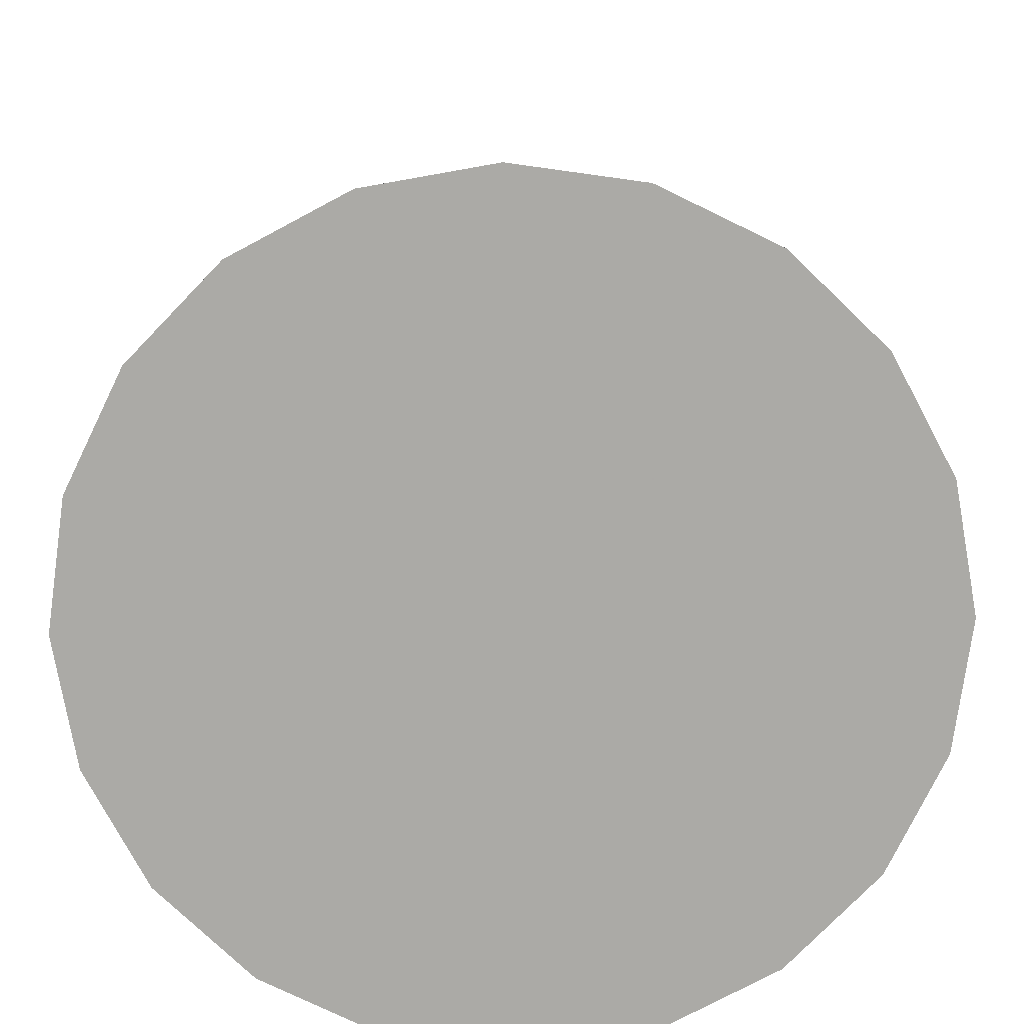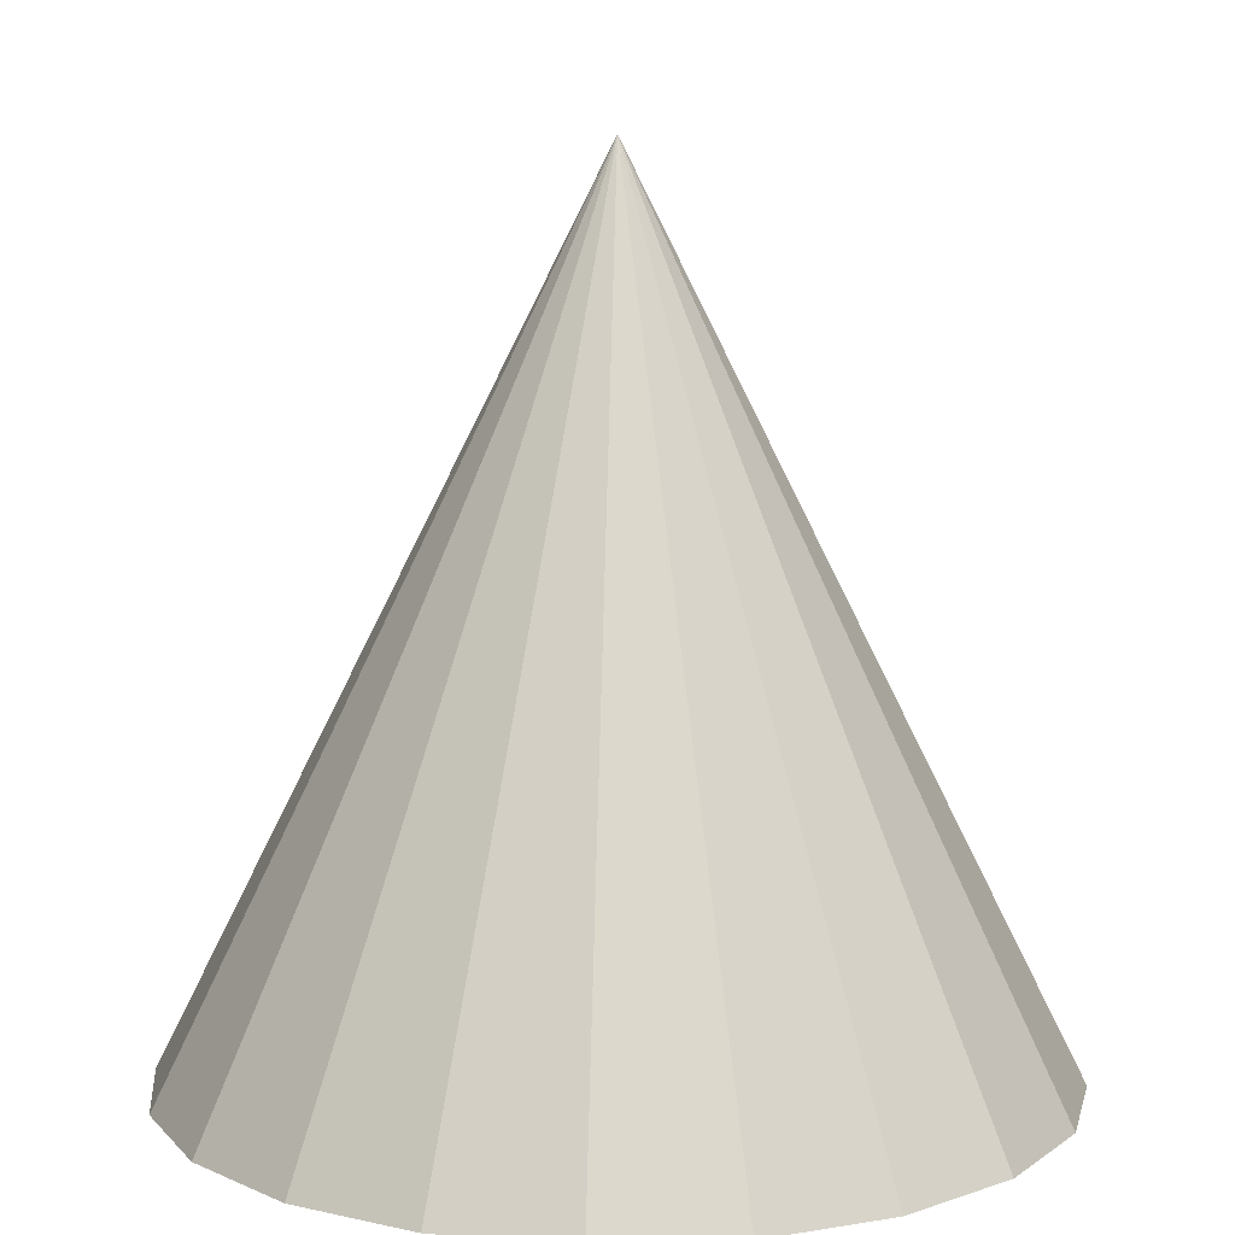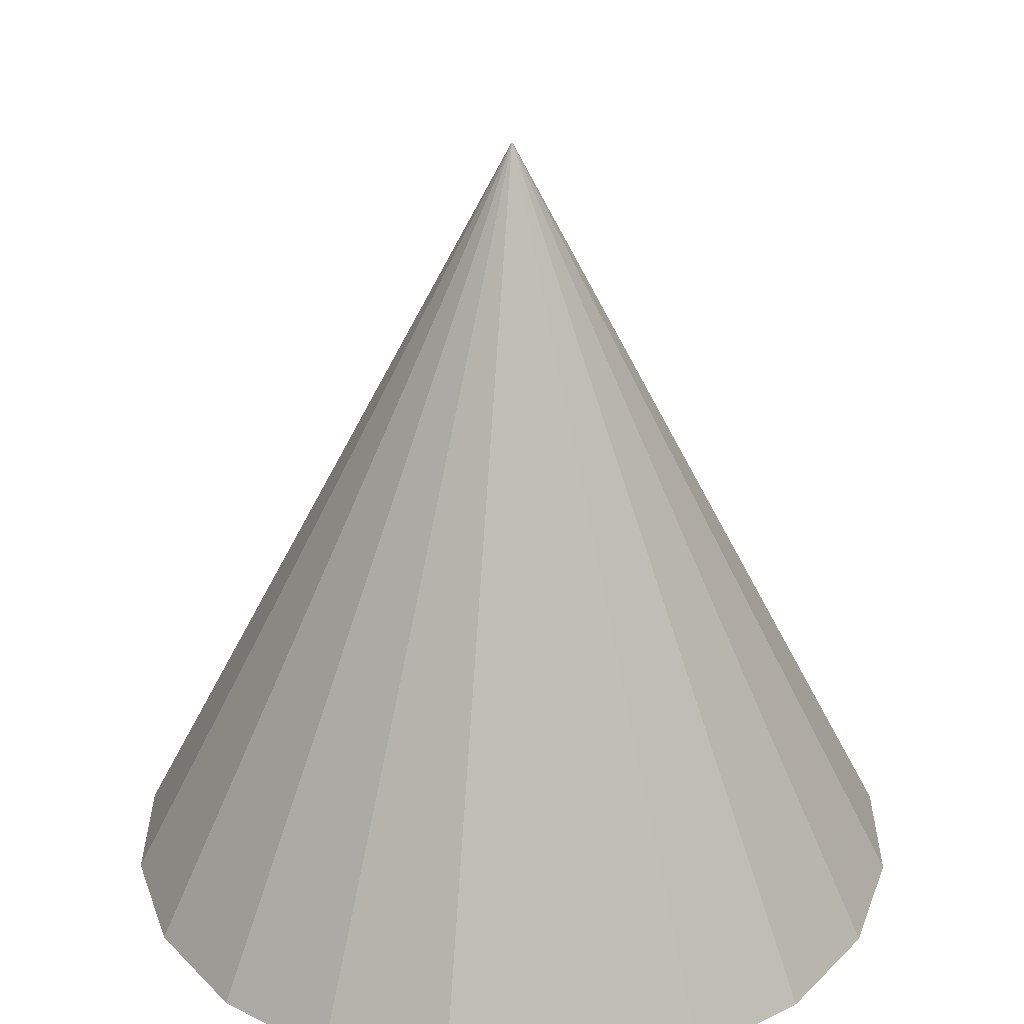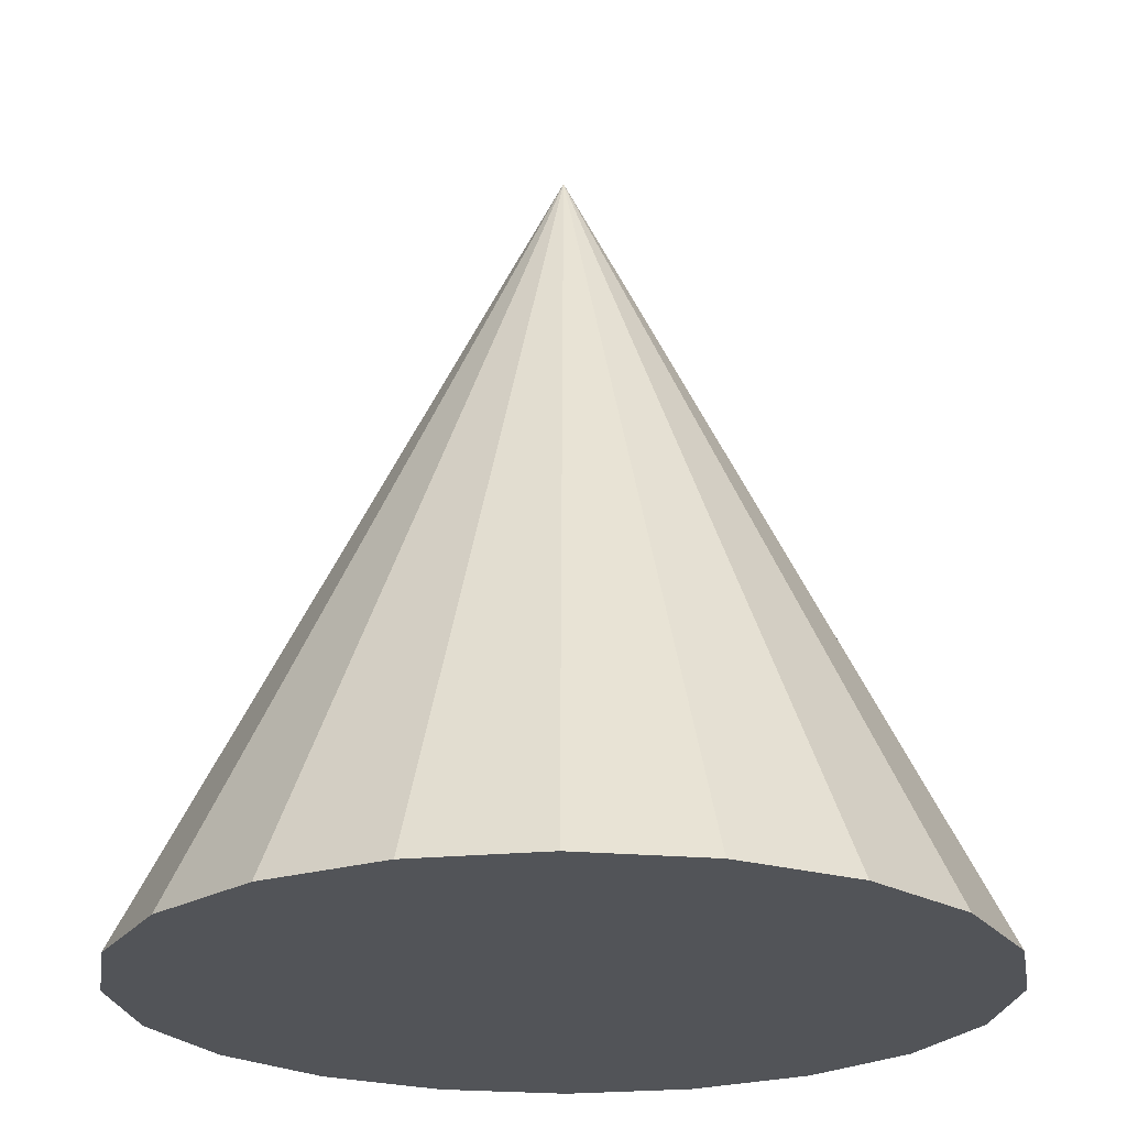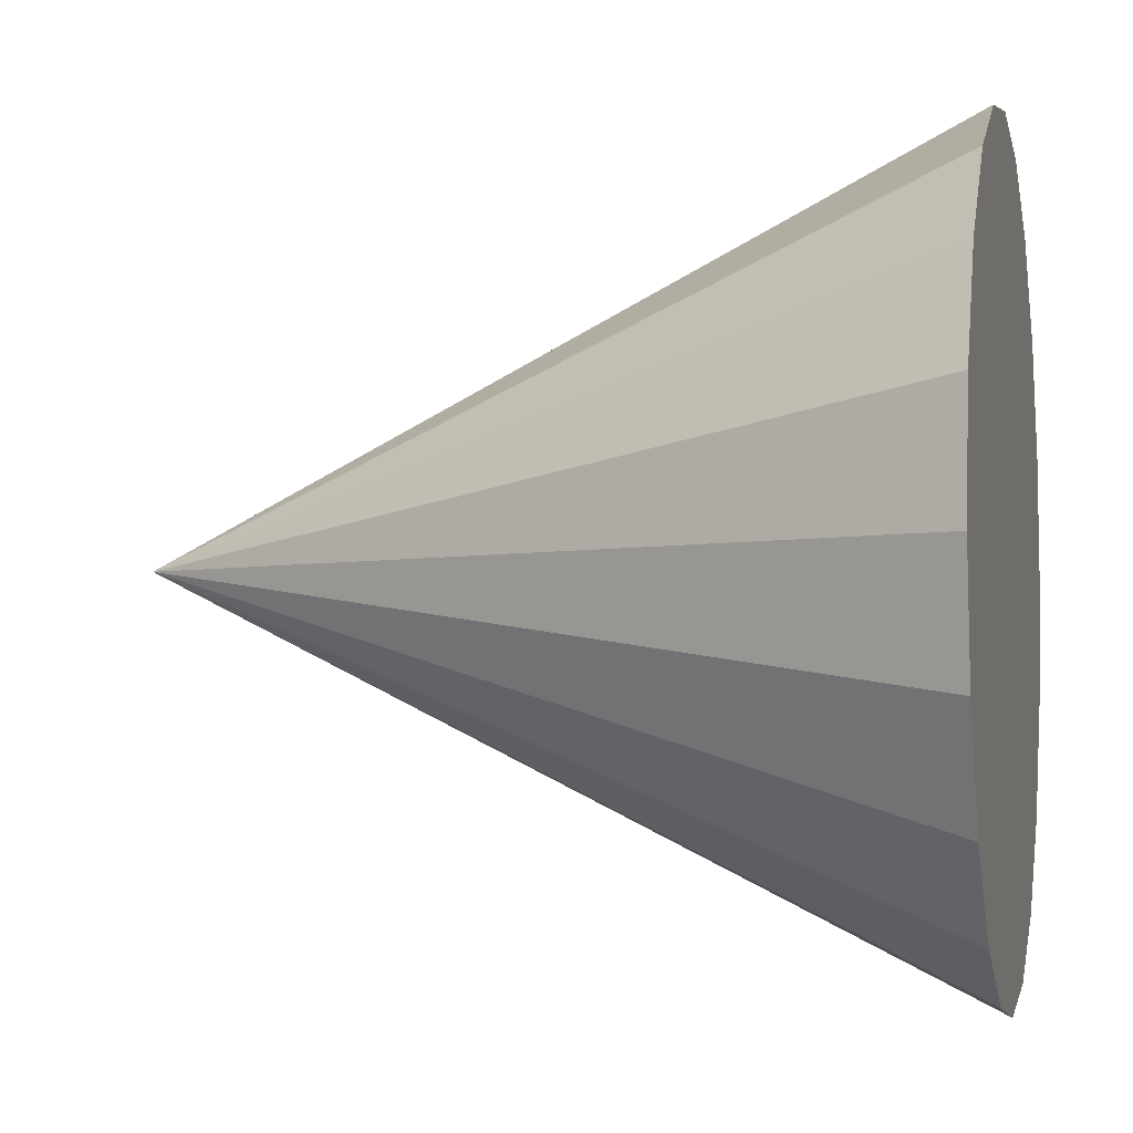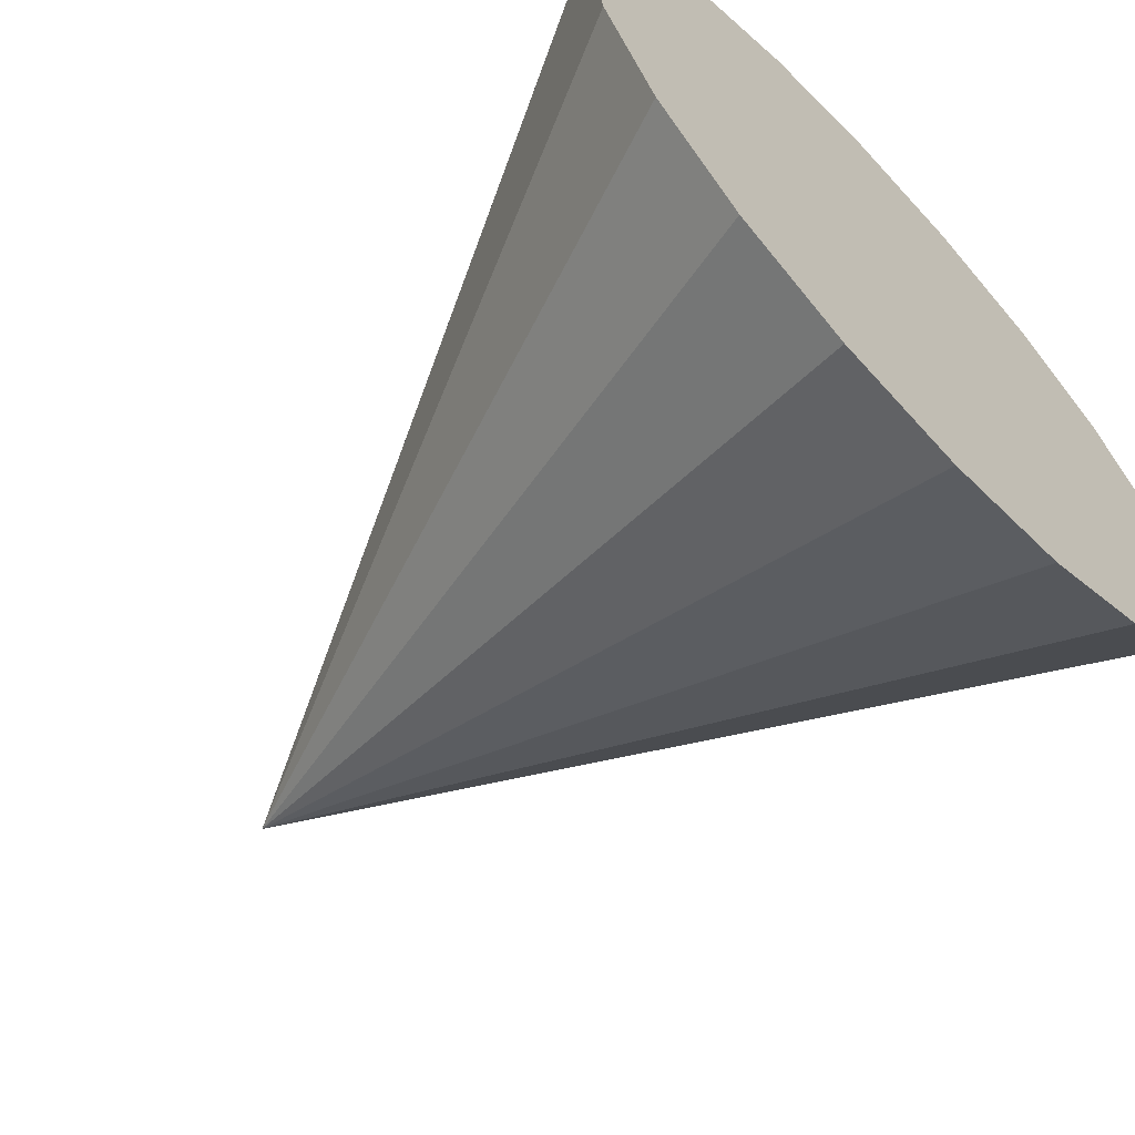
<metadata>
{"format":"obj","ext":"obj","renderer":"f3d","projection":"perspective","resolution":1024,"background":"white","views":[{"elev":-75.7,"azim":109.1,"up":"+Y"},{"elev":9.8,"azim":129.4,"up":"+Y"},{"elev":30.3,"azim":-170.8,"up":"+Y"},{"elev":-23.0,"azim":-125.6,"up":"+Y"},{"elev":-3.2,"azim":-77.0,"up":"+Z"},{"elev":-64.5,"azim":-46.5,"up":"+Z"}]}
</metadata>
<code>
g main
v 0.5 0 0
v 0.4755 0 -0.1545
v 0 0 0
v 0 1 0
v 0.4045 0 -0.2939
v 0.2939 0 -0.4045
v 0.1545 0 -0.4755
v 0 0 -0.5
v -0.1545 0 -0.4755
v -0.2939 0 -0.4045
v -0.4045 0 -0.2939
v -0.4755 0 -0.1545
v -0.5 0 0
v -0.4755 0 0.1545
v -0.4045 0 0.2939
v -0.2939 0 0.4045
v -0.1545 0 0.4755
v 0 0 0.5
v 0.1545 0 0.4755
v 0.2939 0 0.4045
v 0.4045 0 0.2939
v 0.4755 0 0.1545
f 1 2 3
f 2 1 4
f 2 5 3
f 5 2 4
f 5 6 3
f 6 5 4
f 6 7 3
f 7 6 4
f 7 8 3
f 8 7 4
f 8 9 3
f 9 8 4
f 9 10 3
f 10 9 4
f 10 11 3
f 11 10 4
f 11 12 3
f 12 11 4
f 12 13 3
f 13 12 4
f 13 14 3
f 14 13 4
f 14 15 3
f 15 14 4
f 15 16 3
f 16 15 4
f 16 17 3
f 17 16 4
f 17 18 3
f 18 17 4
f 18 19 3
f 19 18 4
f 19 20 3
f 20 19 4
f 20 21 3
f 21 20 4
f 21 22 3
f 22 21 4
f 22 1 3
f 1 22 4

</code>
